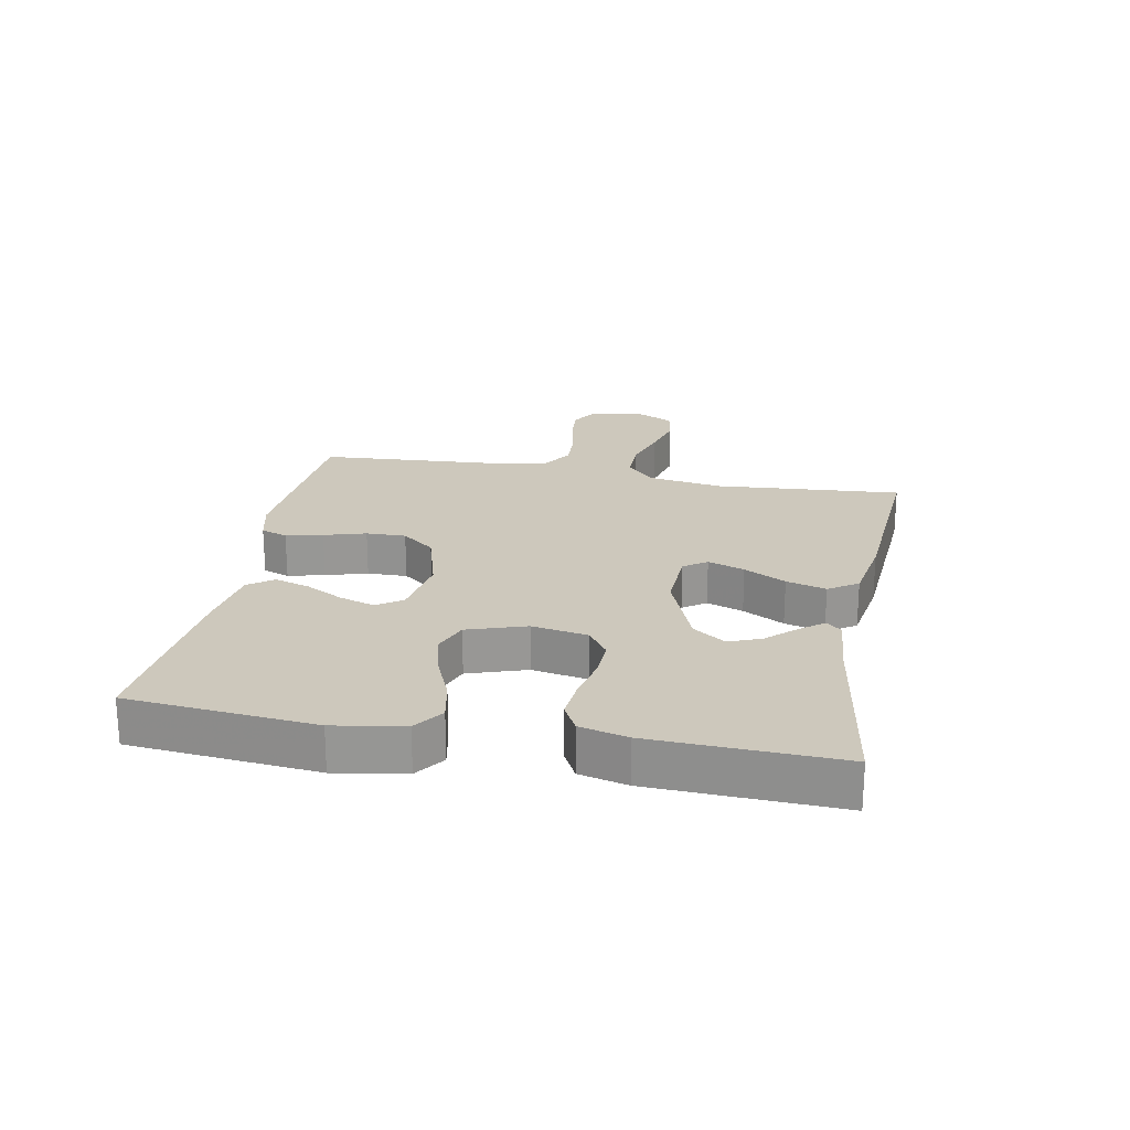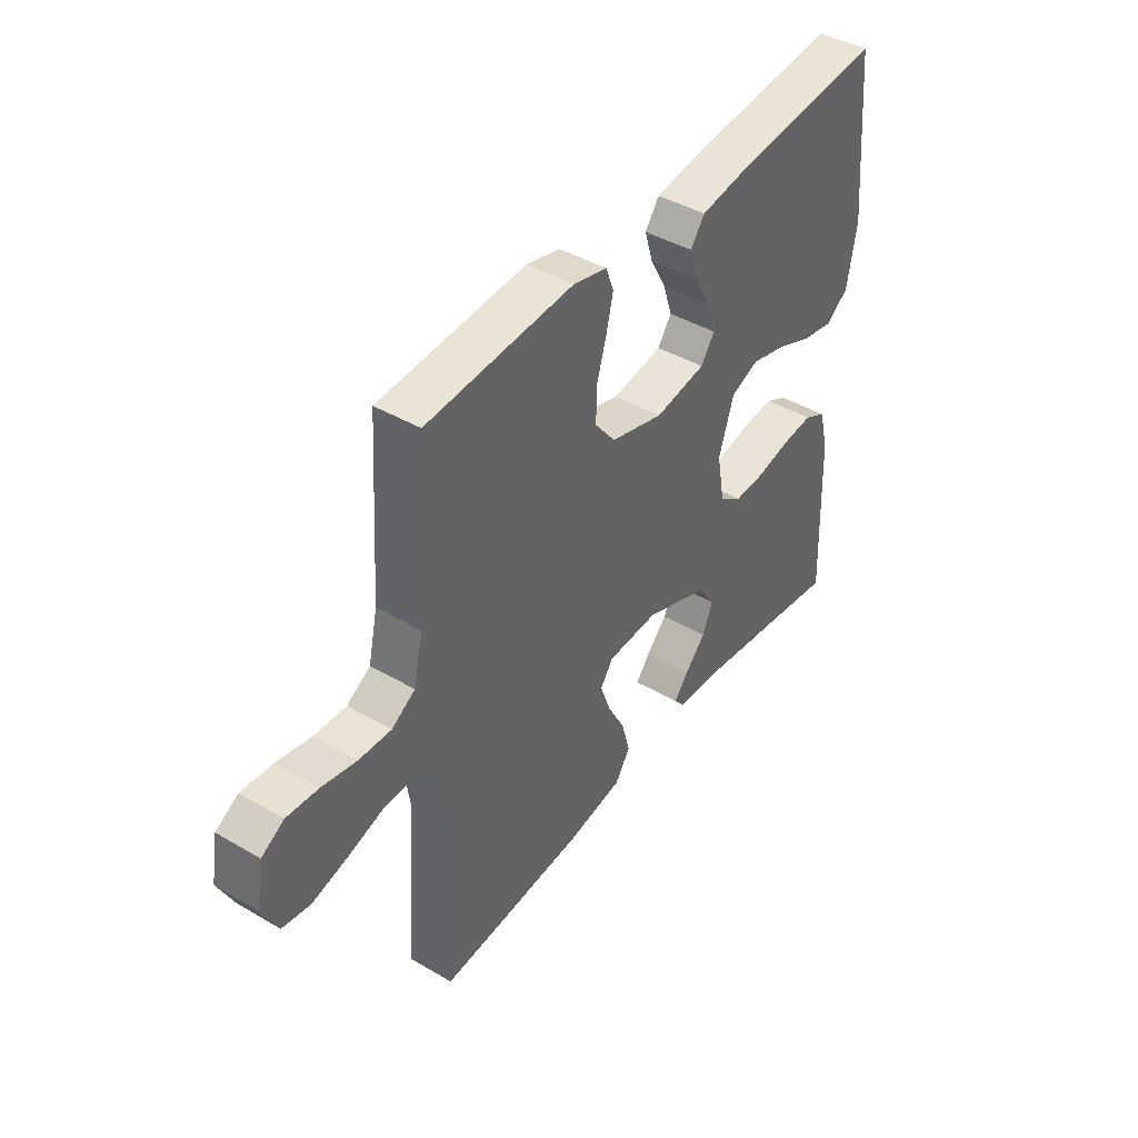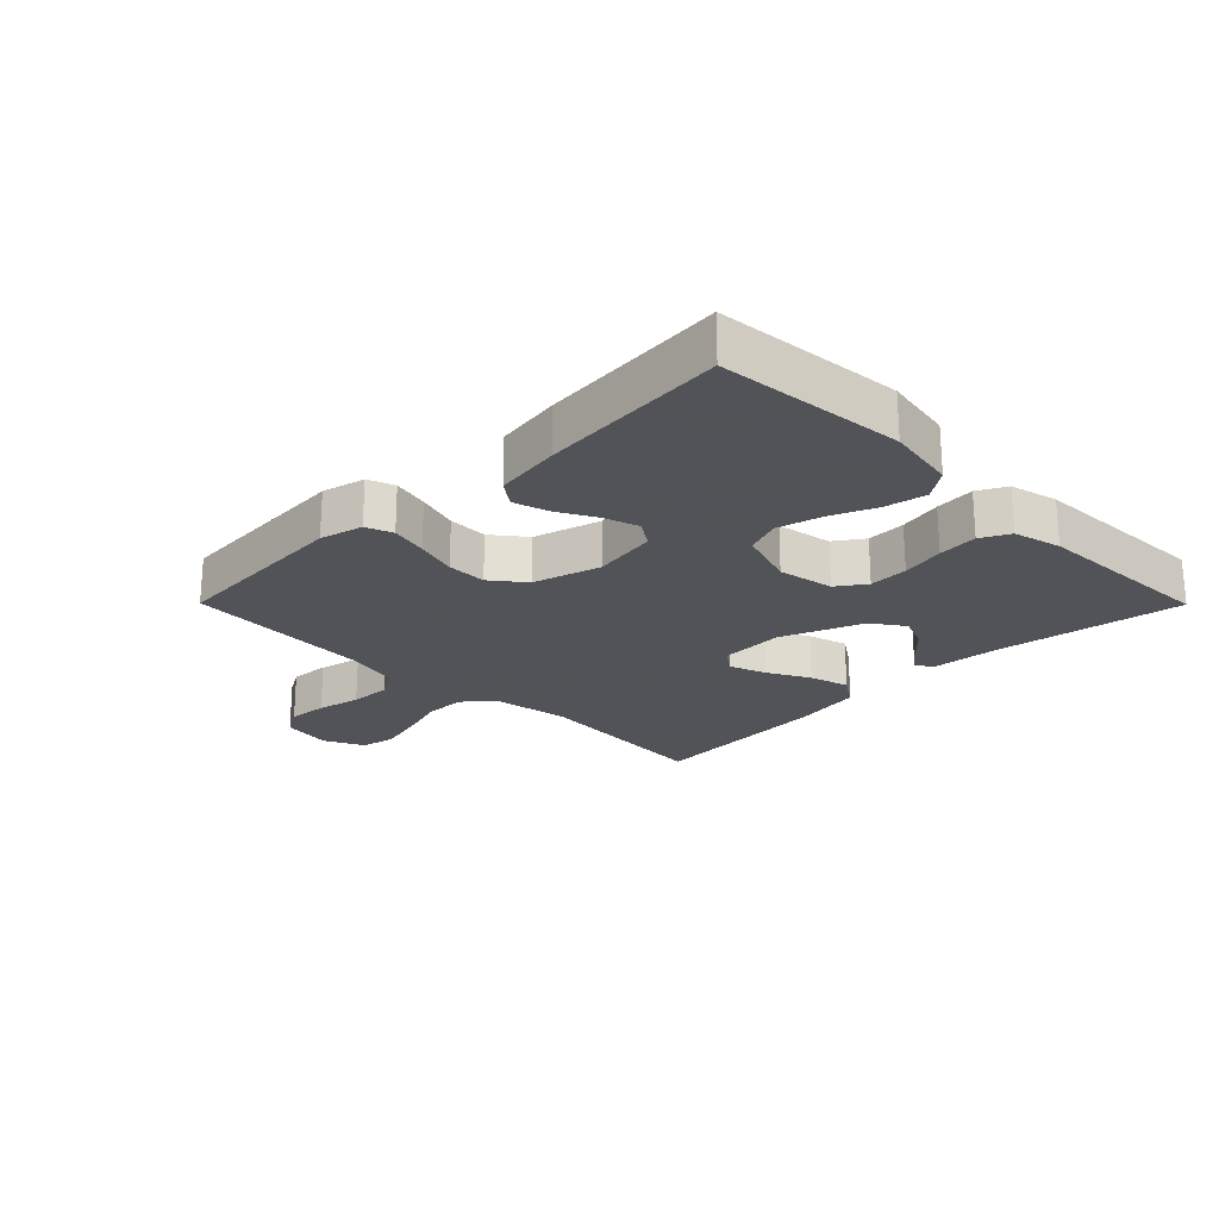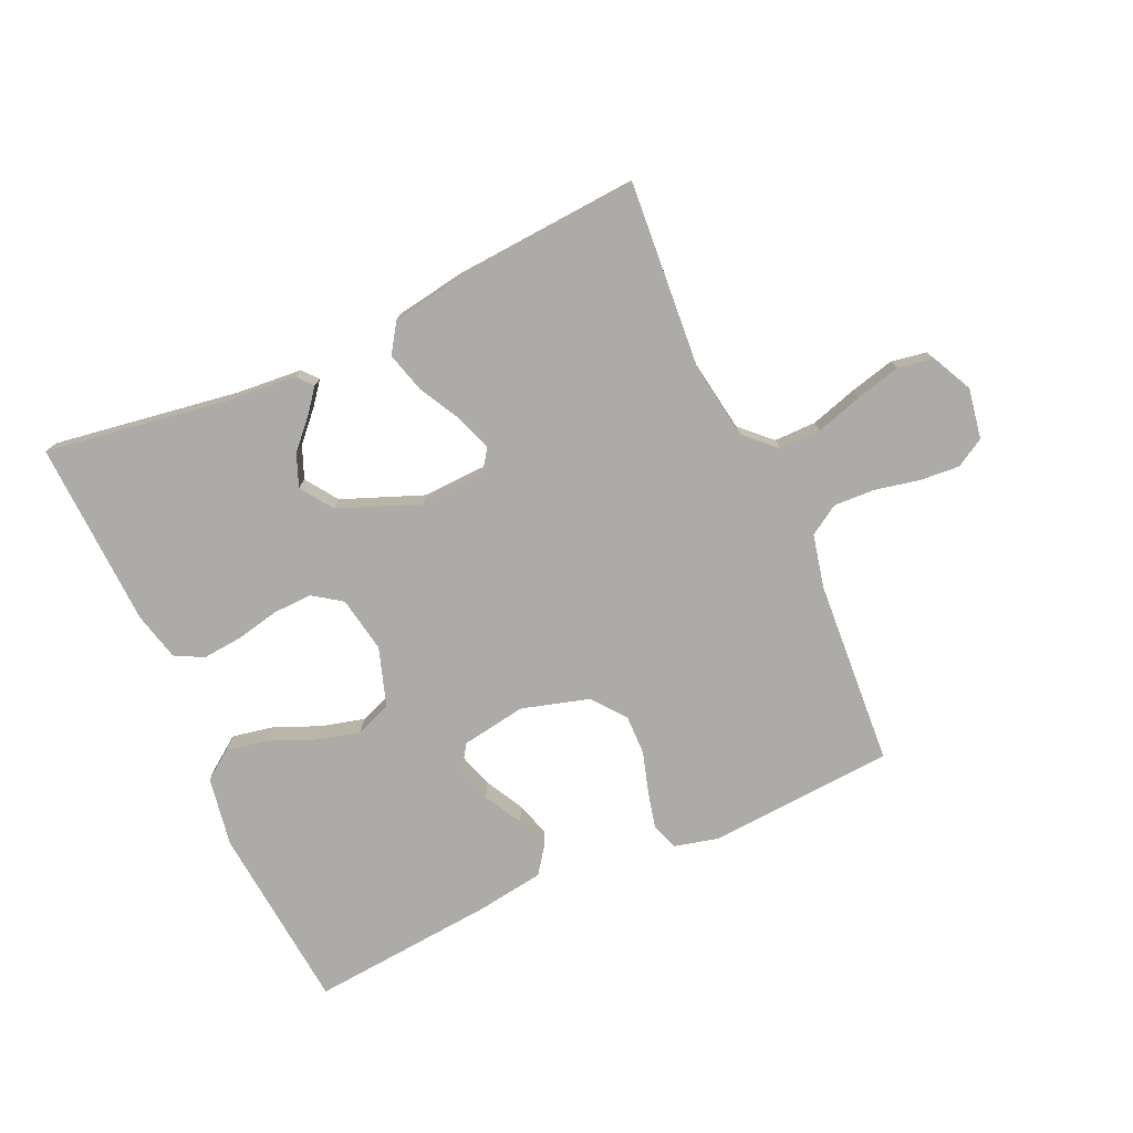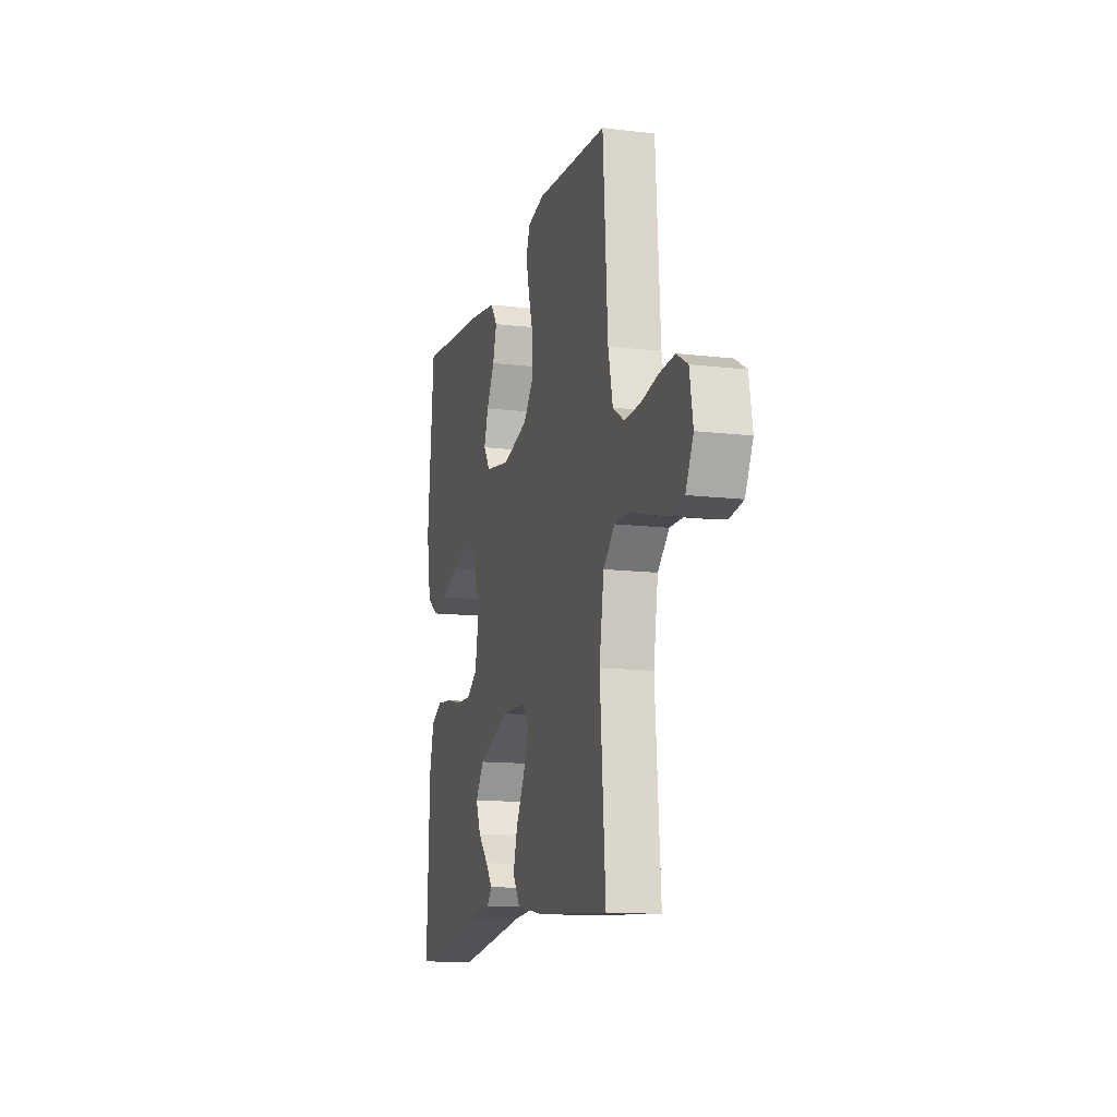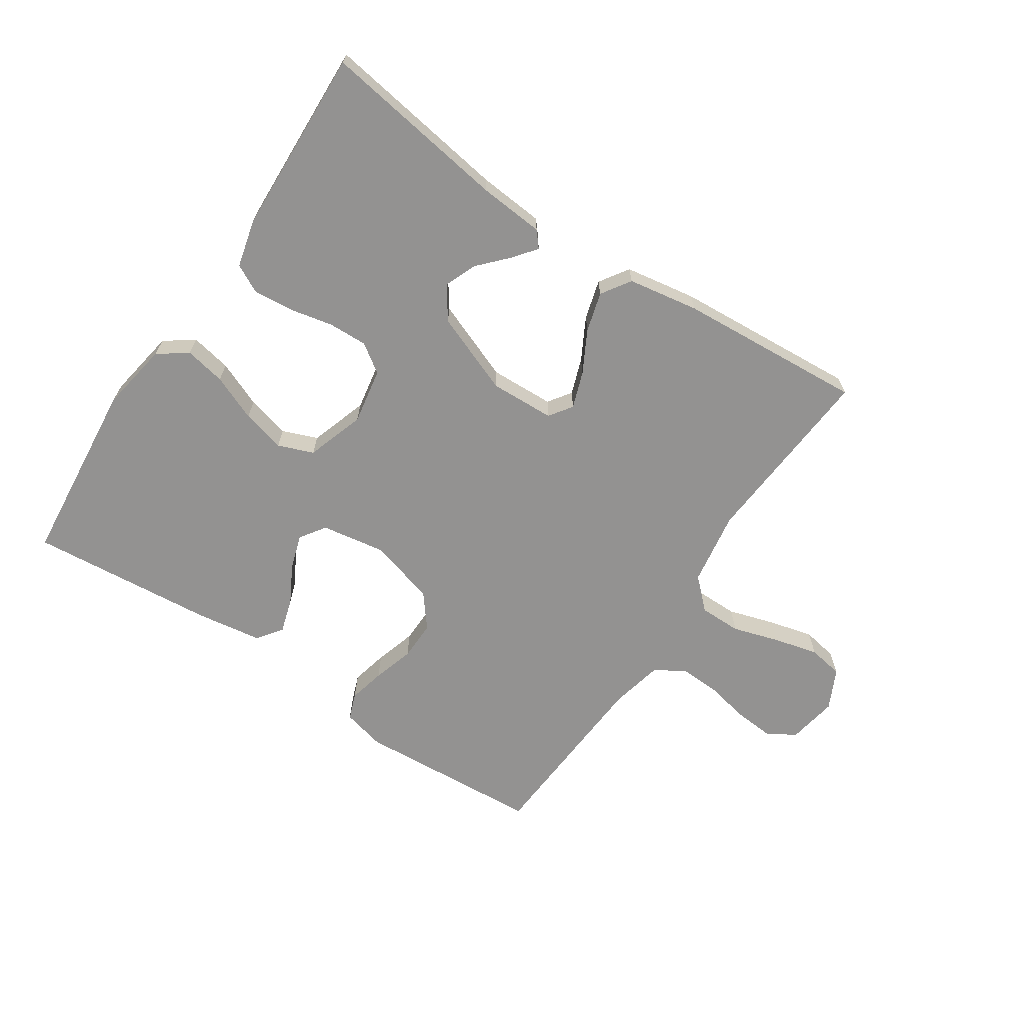
<metadata>
{"format":"obj","ext":"obj","renderer":"f3d","projection":"perspective","resolution":1024,"background":"white","views":[{"elev":22.2,"azim":100.7,"up":"+Y"},{"elev":42.6,"azim":-55.1,"up":"+Z"},{"elev":-22.5,"azim":44.8,"up":"+Y"},{"elev":-76.3,"azim":-155.7,"up":"+Y"},{"elev":-12.9,"azim":-105.4,"up":"+Z"},{"elev":-66.5,"azim":146.4,"up":"+Y"}]}
</metadata>
<code>
v 0.5 0.07 -0.5
v 0.2 0.07 -0.454
v 0.094 0.07 -0.445
v 0.073 0.07 -0.42
v 0.102 0.07 -0.383
v 0.145 0.07 -0.337
v 0.166 0.07 -0.285
v 0.13 0.07 -0.233
v 0 0.07 -0.182
v -0.104 0.07 -0.186
v -0.13 0.07 -0.223
v -0.109 0.07 -0.282
v -0.073 0.07 -0.349
v -0.055 0.07 -0.413
v -0.086 0.07 -0.46
v -0.2 0.07 -0.479
v -0.5 0.07 -0.5
v -0.477 0.07 -0.2
v -0.496 0.07 -0.08
v -0.544 0.07 -0.034
v -0.612 0.07 -0.034
v -0.687 0.07 -0.057
v -0.759 0.07 -0.075
v -0.816 0.07 -0.065
v -0.848 0.07 0
v -0.834 0.07 0.081
v -0.788 0.07 0.108
v -0.724 0.07 0.103
v -0.653 0.07 0.088
v -0.587 0.07 0.085
v -0.539 0.07 0.115
v -0.52 0.07 0.2
v -0.5 0.07 0.5
v -0.2 0.07 0.52
v -0.131 0.07 0.503
v -0.115 0.07 0.46
v -0.129 0.07 0.401
v -0.149 0.07 0.334
v -0.15 0.07 0.27
v -0.108 0.07 0.217
v 0 0.07 0.186
v 0.104 0.07 0.203
v 0.132 0.07 0.244
v 0.114 0.07 0.3
v 0.081 0.07 0.361
v 0.064 0.07 0.417
v 0.093 0.07 0.457
v 0.2 0.07 0.473
v 0.5 0.07 0.5
v 0.528 0.07 0.2
v 0.509 0.07 0.088
v 0.462 0.07 0.054
v 0.396 0.07 0.067
v 0.322 0.07 0.098
v 0.252 0.07 0.116
v 0.195 0.07 0.094
v 0.164 0.07 0
v 0.18 0.07 -0.09
v 0.226 0.07 -0.122
v 0.289 0.07 -0.12
v 0.359 0.07 -0.105
v 0.423 0.07 -0.099
v 0.469 0.07 -0.123
v 0.488 0.07 -0.2
v 0.5 0 -0.5
v 0.2 0 -0.454
v 0.094 0 -0.445
v 0.073 0 -0.42
v 0.102 0 -0.383
v 0.145 0 -0.337
v 0.166 0 -0.285
v 0.13 0 -0.233
v 0 0 -0.182
v -0.104 0 -0.186
v -0.13 0 -0.223
v -0.109 0 -0.282
v -0.073 0 -0.349
v -0.055 0 -0.413
v -0.086 0 -0.46
v -0.2 0 -0.479
v -0.5 0 -0.5
v -0.477 0 -0.2
v -0.496 0 -0.08
v -0.544 0 -0.034
v -0.612 0 -0.034
v -0.687 0 -0.057
v -0.759 0 -0.075
v -0.816 0 -0.065
v -0.848 0 0
v -0.834 0 0.081
v -0.788 0 0.108
v -0.724 0 0.103
v -0.653 0 0.088
v -0.587 0 0.085
v -0.539 0 0.115
v -0.52 0 0.2
v -0.5 0 0.5
v -0.2 0 0.52
v -0.131 0 0.503
v -0.115 0 0.46
v -0.129 0 0.401
v -0.149 0 0.334
v -0.15 0 0.27
v -0.108 0 0.217
v 0 0 0.186
v 0.104 0 0.203
v 0.132 0 0.244
v 0.114 0 0.3
v 0.081 0 0.361
v 0.064 0 0.417
v 0.093 0 0.457
v 0.2 0 0.473
v 0.5 0 0.5
v 0.528 0 0.2
v 0.509 0 0.088
v 0.462 0 0.054
v 0.396 0 0.067
v 0.322 0 0.098
v 0.252 0 0.116
v 0.195 0 0.094
v 0.164 0 0
v 0.18 0 -0.09
v 0.226 0 -0.122
v 0.289 0 -0.12
v 0.359 0 -0.105
v 0.423 0 -0.099
v 0.469 0 -0.123
v 0.488 0 -0.2
f 64 1 2
f 63 64 2
f 62 63 2
f 61 62 2
f 60 61 2
f 59 60 2
f 58 59 2
f 57 58 2
f 52 53 54
f 51 52 54
f 50 51 54
f 49 50 54
f 48 49 54
f 47 48 54
f 46 47 54
f 45 46 54
f 44 45 54
f 43 44 54 55
f 42 43 55 56
f 36 37 38
f 35 36 38
f 34 35 38
f 33 34 38
f 32 33 38
f 31 32 38 39
f 30 31 39 40
f 27 28 29
f 26 27 29
f 25 26 29
f 24 25 29
f 23 24 29
f 22 23 29
f 21 22 29
f 20 21 29 30
f 30 40 41
f 20 30 41
f 19 20 41
f 16 17 18
f 15 16 18
f 14 15 18
f 13 14 18
f 12 13 18
f 11 12 18 19
f 4 5 6
f 3 4 6
f 2 3 6
f 2 6 7
f 57 2 7
f 42 56 57
f 41 42 57
f 19 41 57
f 10 11 19
f 9 10 19 57
f 8 9 57
f 7 8 57
f 66 65 128
f 66 128 127
f 66 127 126
f 66 126 125
f 66 125 124
f 66 124 123
f 66 123 122
f 66 122 121
f 118 117 116
f 118 116 115
f 118 115 114
f 118 114 113
f 118 113 112
f 118 112 111
f 118 111 110
f 118 110 109
f 118 109 108
f 119 118 108 107
f 120 119 107 106
f 102 101 100
f 102 100 99
f 102 99 98
f 102 98 97
f 102 97 96
f 103 102 96 95
f 104 103 95 94
f 93 92 91
f 93 91 90
f 93 90 89
f 93 89 88
f 93 88 87
f 93 87 86
f 93 86 85
f 94 93 85 84
f 105 104 94
f 105 94 84
f 105 84 83
f 82 81 80
f 82 80 79
f 82 79 78
f 82 78 77
f 82 77 76
f 83 82 76 75
f 70 69 68
f 70 68 67
f 70 67 66
f 71 70 66
f 71 66 121
f 121 120 106
f 121 106 105
f 121 105 83
f 83 75 74
f 121 83 74 73
f 121 73 72
f 121 72 71
f 1 65 66 2
f 2 66 67 3
f 3 67 68 4
f 4 68 69 5
f 5 69 70 6
f 6 70 71 7
f 7 71 72 8
f 8 72 73 9
f 9 73 74 10
f 10 74 75 11
f 11 75 76 12
f 12 76 77 13
f 13 77 78 14
f 14 78 79 15
f 15 79 80 16
f 16 80 81 17
f 17 81 82 18
f 18 82 83 19
f 19 83 84 20
f 20 84 85 21
f 21 85 86 22
f 22 86 87 23
f 23 87 88 24
f 24 88 89 25
f 25 89 90 26
f 26 90 91 27
f 27 91 92 28
f 28 92 93 29
f 29 93 94 30
f 30 94 95 31
f 31 95 96 32
f 32 96 97 33
f 33 97 98 34
f 34 98 99 35
f 35 99 100 36
f 36 100 101 37
f 37 101 102 38
f 38 102 103 39
f 39 103 104 40
f 40 104 105 41
f 41 105 106 42
f 42 106 107 43
f 43 107 108 44
f 44 108 109 45
f 45 109 110 46
f 46 110 111 47
f 47 111 112 48
f 48 112 113 49
f 49 113 114 50
f 50 114 115 51
f 51 115 116 52
f 52 116 117 53
f 53 117 118 54
f 54 118 119 55
f 55 119 120 56
f 56 120 121 57
f 57 121 122 58
f 58 122 123 59
f 59 123 124 60
f 60 124 125 61
f 61 125 126 62
f 62 126 127 63
f 63 127 128 64
f 64 128 65 1

</code>
